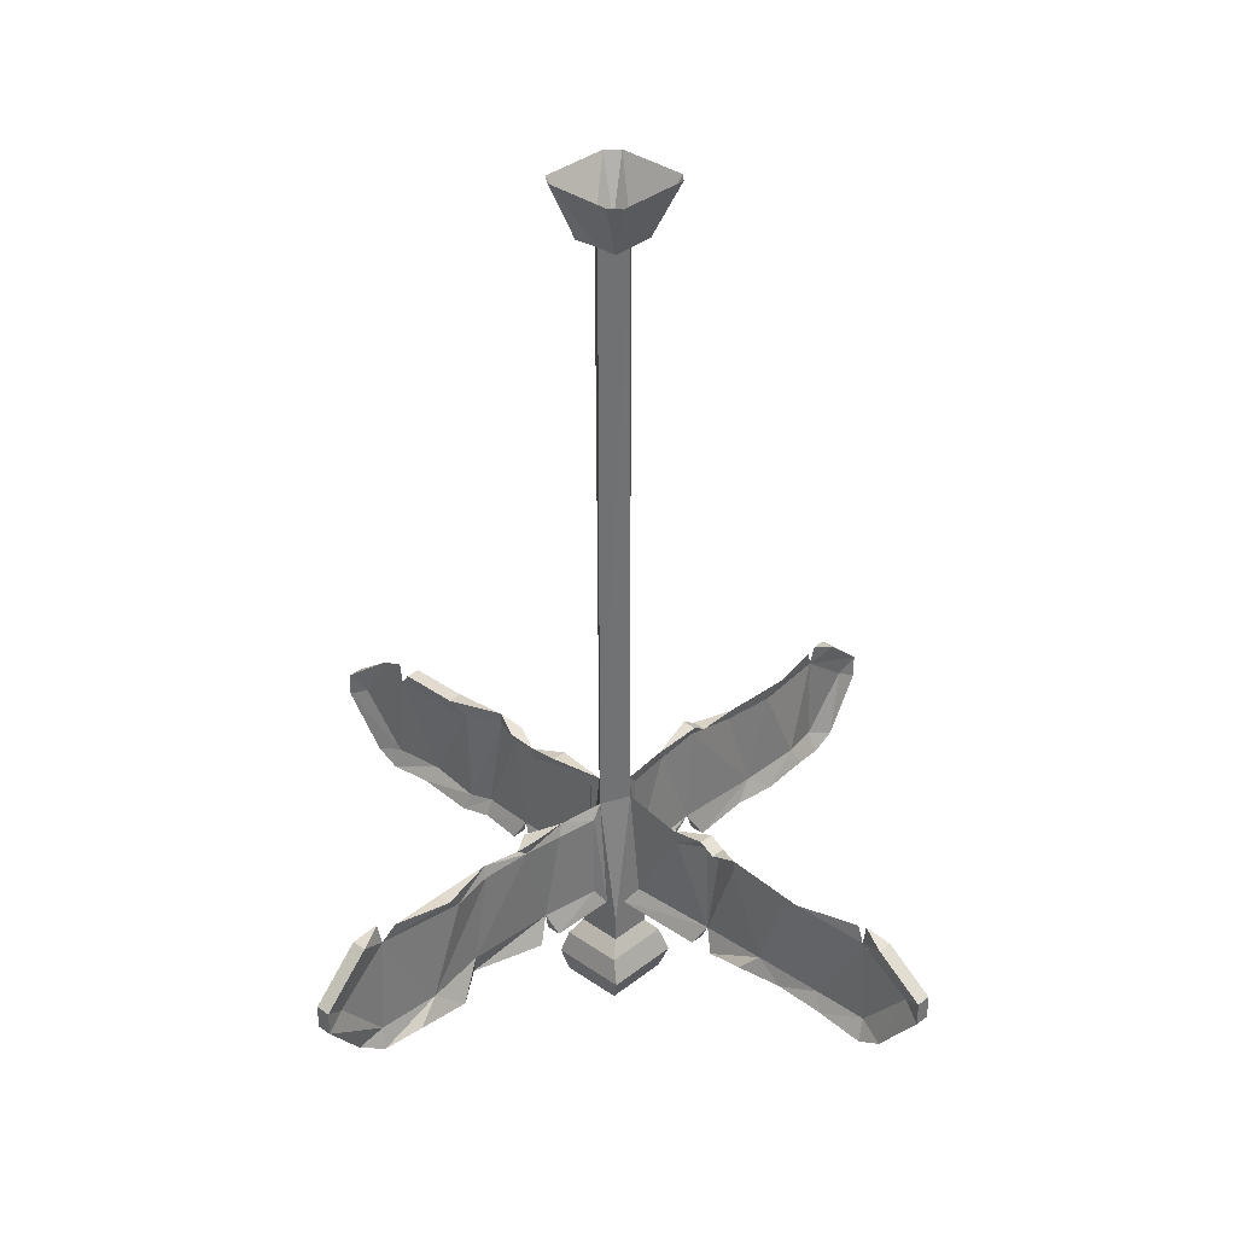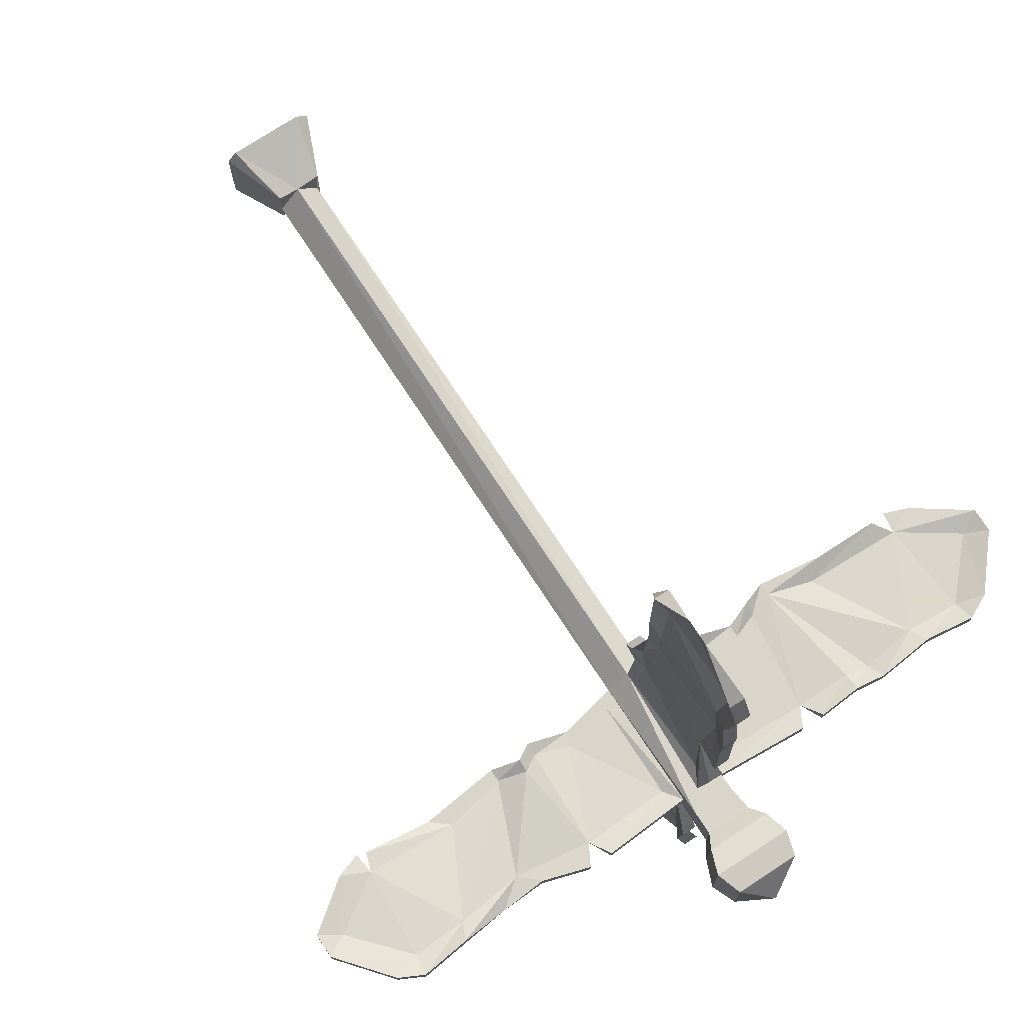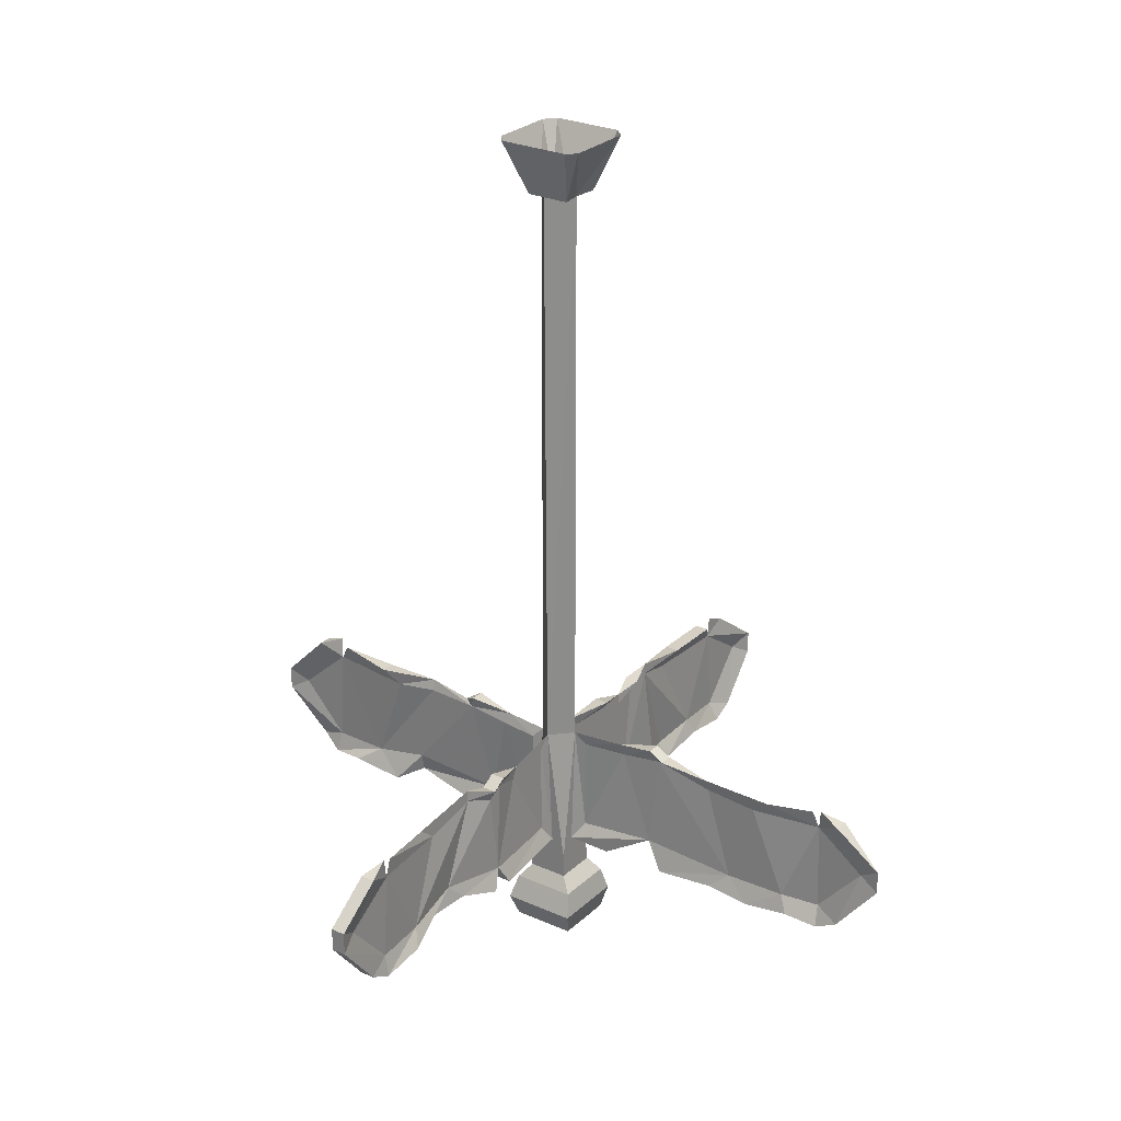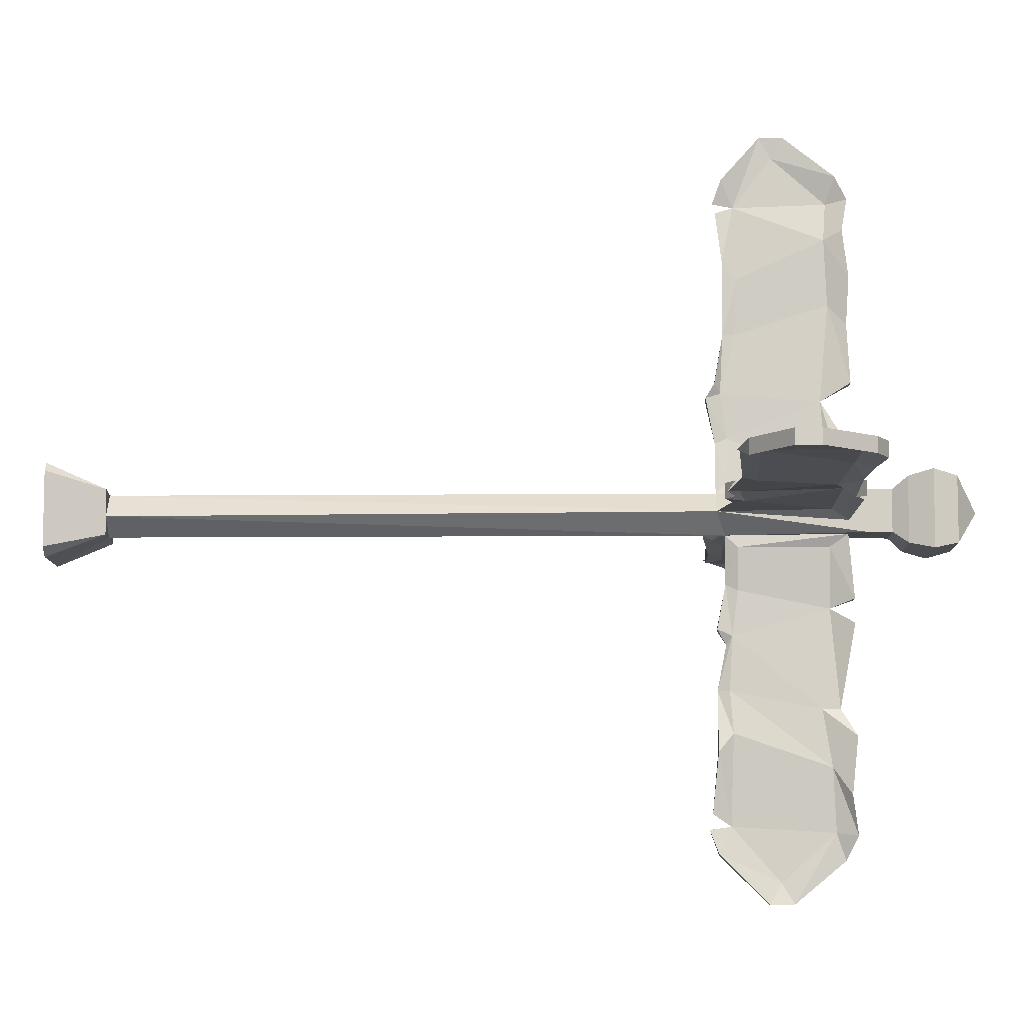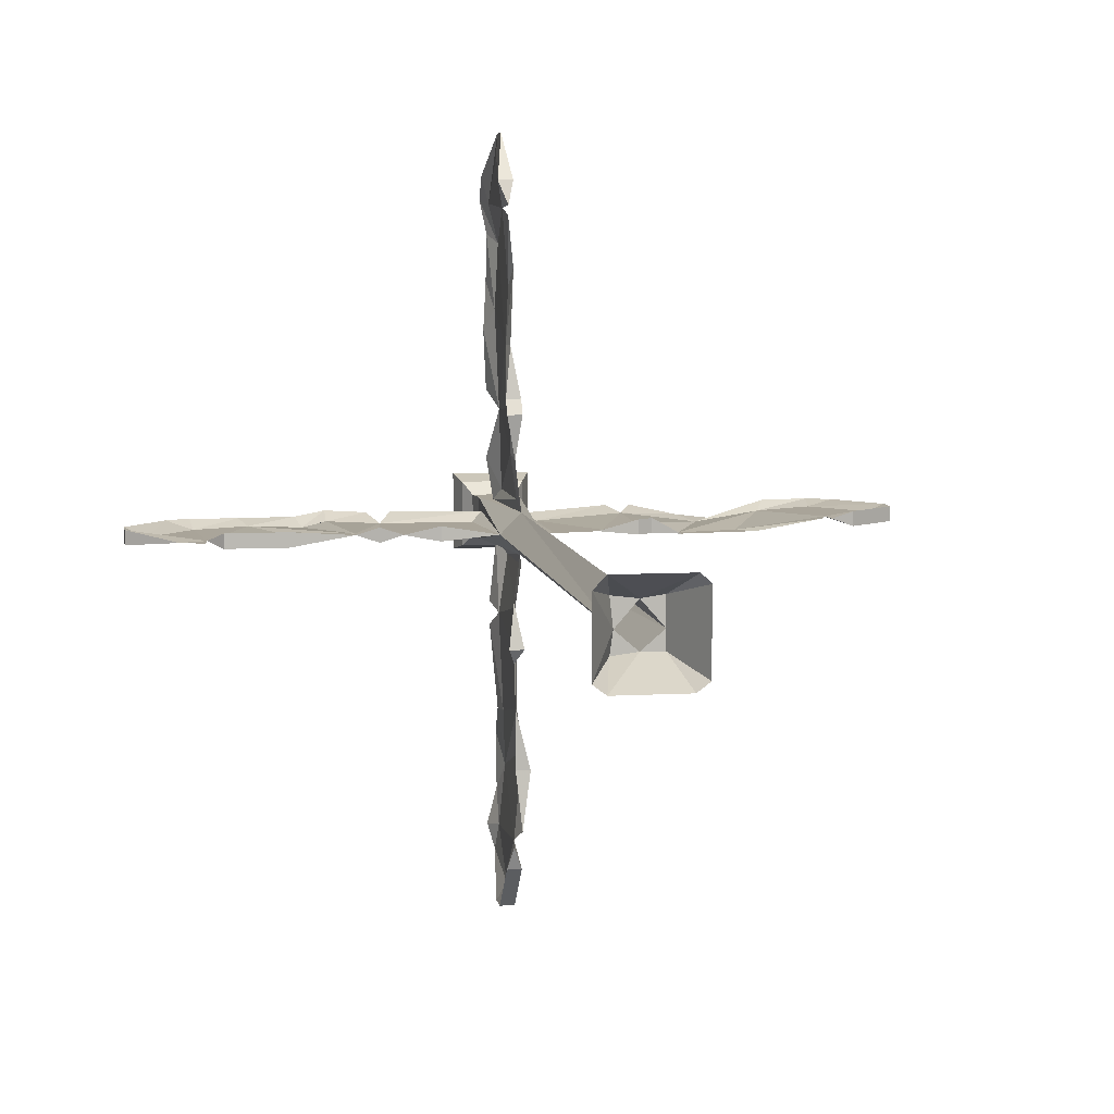
<metadata>
{"format":"obj","ext":"obj","renderer":"f3d","projection":"perspective","resolution":1024,"background":"white","views":[{"elev":34.5,"azim":-136.6,"up":"+Y"},{"elev":74.4,"azim":-33.2,"up":"+Z"},{"elev":26.2,"azim":-54.7,"up":"+Y"},{"elev":-8.9,"azim":-88.7,"up":"+Z"},{"elev":7.3,"azim":170.5,"up":"+Z"}]}
</metadata>
<code>
v -0.1172 0 0.1016
v -0.05469 -0.1484 0.0625
v -0.09375 0 0.125
v 0 -0.1484 0.05469
v 0.09375 0 0.125
v 0.0625 -0.1484 0.0625
v 0.125 0 0.09375
v 0.05469 -0.1484 -0.007812
v 0.125 0 -0.09375
v 0.0625 -0.1484 -0.0625
v 0.09375 0 -0.1172
v 0 -0.1484 -0.05469
v -0.08594 0 -0.1172
v -0.05469 -0.1484 -0.05469
v -0.1172 0 -0.09375
v -0.05469 -0.1484 -0.007812
v -0.05469 -1.711 0
v 0 -1.711 0.05469
v 0.05469 -2.094 0.05469
v -0.05469 -2.094 0.05469
v -0.05469 -2.156 0.05469
v 0.0625 -2.156 0.05469
v 0.05469 -2.094 -0.05469
v 0.05469 -2.047 -0.01562
v 0.05469 -2.047 0.02344
v 0.05469 -1.711 0
v 0.02344 -2.047 0.05469
v -0.01562 -2.047 0.05469
v -0.05469 -2.047 0.01562
v -0.05469 -2.094 -0.05469
v -0.05469 -2.156 -0.05469
v -0.07812 -2.195 -0.08594
v -0.07812 -2.195 0.08594
v 0.08594 -2.195 0.08594
v 0.0625 -2.156 -0.05469
v -0.02344 -2.047 -0.05469
v 0.01562 -2.047 -0.05469
v 0 -1.734 -0.05469
v 0.08594 -1.742 0
v 0.08594 -2 0
v 0.2969 -2.062 -0.01562
v 0.2969 -2.062 0.02344
v 0.3281 -2.008 0
v 0.2031 -1.719 0.02344
v 0.2031 -1.719 -0.01562
v 0.2188 -1.75 0
v 0.2969 -1.742 0
v 0.2969 -1.773 0
v 0.3594 -1.719 0.02344
v 0.3594 -1.719 -0.01562
v 0.3594 -1.75 0
v 0.4219 -1.695 0.007812
v 0.4219 -1.727 0.007812
v 0.4688 -2.008 0.007812
v 0.5859 -1.719 0.01562
v 0.5859 -1.719 -0.02344
v 0.5391 -1.758 -0.007812
v 0.5312 -2.016 -0.007812
v 0.6719 -2 0
v 0.75 -1.719 0.01562
v 0.75 -1.719 -0.02344
v 0.7891 -1.766 -0.007812
v 0.6953 -2.047 -0.02344
v 0.5469 -2.062 -0.02344
v 0.4688 -2.055 0.03125
v 0.5469 -2.062 0.01562
v 0.6953 -2.047 0.01562
v 0.8125 -2.008 -0.007812
v 0.8203 -2.062 -0.02344
v 0.8203 -2.062 0.01562
v 0.4688 -2.055 -0.007812
v 0.3594 -2.062 0.02344
v 0.3594 -2.062 -0.01562
v 0.08594 -2.195 -0.08594
v 0.1016 -2.258 -0.1016
v -0.1016 -2.258 -0.1016
v -0.1016 -2.258 0.1016
v 0.1016 -2.258 0.1016
v 0.08594 -2.32 0.08594
v 0.08594 -2.32 -0.08594
v -0.07812 -2.32 -0.08594
v -0.07812 -2.32 0.08594
v 0 -2.375 0
v 0.9375 -1.867 -0.007812
v 0.9922 -1.898 -0.02344
v 0.8828 -2.031 -0.02344
v 0.8828 -2.031 0.01562
v 0.7969 -1.711 -0.007812
v 0.8594 -1.734 -0.007812
v 0.9922 -1.836 0.01562
v 0.9922 -1.836 -0.02344
v 0.9922 -1.898 0.01562
v 0.007812 -1.742 0.08594
v 0.02344 -1.742 0.2031
v 0.007812 -2 0.08594
v 0.01562 -1.711 0.1875
v 0.01562 -1.984 0.2969
v 0.03906 -2.062 0.1641
v 0 -2.062 0.1641
v 0.02344 -1.727 0.3203
v 0.02344 -2.008 0.5547
v 0.04688 -2.055 0.5
v 0.03906 -2.062 0.3438
v 0 -2.062 0.3438
v 0.03125 -1.766 0.4766
v 0 -1.688 0.3047
v 0.03906 -1.688 0.3047
v 0.03906 -1.711 0.3438
v 0.02344 -1.773 0.625
v 0.01562 -2 0.7266
v 0.03906 -2.047 0.75
v 0.03906 -2.062 0.625
v 0 -2.062 0.625
v 0.007812 -2.055 0.5
v 0.01562 -1.734 0.6719
v 0.02344 -1.734 0.4766
v 0.03906 -1.766 0.8203
v 0.03125 -1.719 0.8047
v 0.03906 -2.008 0.8281
v 0.03906 -1.867 0.9531
v 0.03125 -1.898 1.008
v 0.05469 -2.031 0.8984
v 0.05469 -2.062 0.8359
v 0 -2.047 0.75
v 0.01562 -2.062 0.8359
v 0.01562 -2.031 0.8984
v 0.03125 -1.836 1.008
v 0.05469 -1.734 0.8906
v 0.01562 -1.734 0.8906
v 0.03125 -1.711 0.8281
v 0 -1.711 0.3438
v -0.08594 -1.742 0
v -0.2188 -1.773 0
v -0.08594 -2 0
v -0.2031 -1.742 0
v -0.3125 -2.008 0.01562
v -0.2812 -2.062 0.03125
v -0.2812 -2.062 -0.007812
v -0.05469 -2.047 -0.02344
v -0.007812 -1.766 -0.08594
v -0.007812 -2 -0.08594
v -0.007812 -2.062 -0.2188
v 0.03125 -2.062 -0.2188
v 0.01562 -2 -0.2422
v 0.01562 -1.734 -0.1797
v 0.007812 -1.766 -0.1953
v 0.03125 -1.711 -0.2969
v -0.007812 -1.711 -0.2969
v 0.007812 -1.75 -0.3125
v 0.01562 -1.734 -0.3359
v 0.007812 -1.742 -0.4531
v 0.007812 -1.977 -0.5
v 0.01562 -1.711 -0.4531
v -0.007812 -1.75 -0.5625
v 0 -2 -0.6484
v 0.01562 -1.711 -0.6094
v -0.02344 -1.711 -0.6094
v 0.01562 -1.742 -0.7969
v 0 -1.695 -0.7656
v -0.3047 -1.75 0.01562
v -0.3438 -1.773 0.01562
v -0.5078 -1.977 -0.007812
v -0.4609 -2.023 0.007812
v -0.3438 -2.062 0.03125
v -0.3438 -2.062 -0.007812
v -0.4141 -1.75 -0.007812
v -0.3047 -1.719 -0.007812
v -0.3047 -1.719 0.03125
v -0.3438 -1.742 -0.007812
v -0.3438 -1.742 0.03125
v -0.5703 -1.781 -0.007812
v -0.6797 -2 0.01562
v -0.7031 -2.047 0.03906
v -0.5781 -2.031 -0.007812
v -0.4609 -2.023 -0.03125
v -0.6172 -1.742 -0.007812
v -0.4141 -1.719 -0.007812
v -0.8047 -1.773 0.02344
v -0.7891 -1.727 0.02344
v -0.8203 -2.008 0.02344
v -0.9453 -1.867 0.02344
v -1 -1.898 0.03906
v -0.8906 -2.031 0.03906
v -0.8281 -2.062 0.03906
v -0.7031 -2.047 0
v -0.8281 -2.062 0
v -0.8906 -2.031 0
v -1 -1.898 0
v -1 -1.836 0
v -0.875 -1.742 0.03906
v -1 -1.836 0.03906
v -0.8125 -1.719 0.02344
v -0.875 -1.742 0
v 0.01562 -2.008 -0.8125
v 0.01562 -1.867 -0.9375
v 0 -1.898 -0.9922
v 0.02344 -2.031 -0.8828
v 0 -2.062 -0.8203
v 0.01562 -2.047 -0.7188
v 0.03906 -2.062 -0.8203
v 0.03906 -1.898 -0.9922
v 0.03906 -1.836 -0.9922
v 0 -1.711 -0.8672
v 0 -1.836 -0.9922
v 0.01562 -2.023 -0.5
v -0.007812 -2.062 -0.2812
v 0.03125 -2.062 -0.2812
v -0.02344 -2.062 -0.5703
v 0.01562 -2.062 -0.5703
v -0.02344 -2.047 -0.7188
v 0.02344 -1.688 -0.8047
v 0.03906 -1.711 -0.8672
f 1 2 3
f 3 2 4
f 3 4 5
f 5 4 6
f 5 6 7
f 7 6 8
f 7 8 9
f 9 8 10
f 9 10 11
f 11 10 12
f 11 12 13
f 13 12 14
f 13 14 15
f 15 14 16
f 15 16 1
f 1 16 2
f 2 16 4
f 4 8 6
f 21 31 32
f 21 32 33
f 21 33 22
f 22 33 34
f 22 34 35
f 23 26 24
f 24 26 39
f 24 39 40
f 24 40 41
f 24 41 42
f 24 42 25
f 25 42 43
f 25 43 40
f 25 40 26
f 26 40 39
f 26 39 44
f 26 44 45
f 26 45 46
f 26 46 39
f 39 46 44
f 44 46 47
f 44 47 45
f 45 47 48
f 45 48 46
f 46 48 47
f 47 48 49
f 47 49 50
f 47 50 51
f 47 51 48
f 48 51 49
f 49 51 52
f 49 52 50
f 50 52 53
f 50 53 51
f 51 53 52
f 52 53 55
f 52 55 56
f 52 56 57
f 52 57 53
f 53 57 55
f 55 57 60
f 55 60 61
f 55 61 56
f 56 61 62
f 56 62 57
f 58 59 63
f 58 63 64
f 58 64 54
f 58 54 65
f 58 65 66
f 58 66 59
f 59 66 67
f 59 67 68
f 59 68 69
f 59 69 63
f 63 69 70
f 63 70 67
f 63 67 64
f 64 67 66
f 64 66 71
f 64 71 54
f 54 71 43
f 54 43 72
f 54 72 65
f 65 72 73
f 65 73 71
f 65 71 66
f 31 35 74
f 31 74 32
f 32 74 75
f 32 75 76
f 32 76 33
f 33 76 77
f 33 77 34
f 34 77 78
f 34 78 74
f 34 74 35
f 74 78 75
f 79 82 83
f 79 83 80
f 80 83 81
f 81 83 82
f 70 68 67
f 40 43 41
f 41 43 42
f 43 71 73
f 43 73 72
f 57 62 60
f 93 95 27
f 93 27 18
f 93 18 94
f 93 94 96
f 93 96 18
f 93 18 95
f 95 97 98
f 95 98 27
f 27 98 99
f 27 99 28
f 28 99 97
f 28 97 95
f 28 95 18
f 97 101 102
f 97 102 103
f 97 103 104
f 97 104 101
f 94 100 106
f 94 106 96
f 94 96 100
f 100 96 107
f 100 107 108
f 100 108 105
f 101 110 111
f 101 111 112
f 101 112 102
f 102 112 113
f 102 113 114
f 102 114 103
f 103 114 104
f 104 114 101
f 101 114 113
f 101 113 110
f 105 109 115
f 105 115 116
f 105 116 109
f 109 116 115
f 109 115 117
f 109 117 118
f 109 118 115
f 115 118 117
f 119 123 110
f 119 110 124
f 119 124 125
f 94 18 96
f 105 108 116
f 105 116 100
f 100 116 131
f 100 131 106
f 106 131 108
f 106 108 107
f 106 107 96
f 110 123 111
f 111 123 125
f 111 125 124
f 111 124 112
f 112 124 113
f 113 124 110
f 98 97 99
f 116 108 131
f 132 134 29
f 132 29 17
f 132 17 133
f 132 133 135
f 132 135 17
f 132 17 134
f 134 136 137
f 134 137 29
f 29 137 138
f 29 138 139
f 30 38 36
f 36 38 140
f 36 140 141
f 36 141 142
f 36 142 143
f 36 143 37
f 37 143 144
f 37 144 141
f 37 141 38
f 38 141 140
f 38 140 145
f 38 145 146
f 38 146 140
f 140 146 145
f 145 146 147
f 145 147 148
f 145 148 149
f 145 149 146
f 146 149 147
f 147 149 150
f 147 150 148
f 148 150 149
f 149 150 151
f 149 151 153
f 149 153 150
f 150 153 151
f 151 153 154
f 151 154 156
f 151 156 153
f 153 156 157
f 153 157 154
f 154 157 158
f 154 158 159
f 154 159 156
f 156 159 157
f 157 159 158
f 136 162 163
f 136 163 164
f 136 164 165
f 136 165 162
f 133 160 167
f 133 167 135
f 133 135 160
f 160 135 168
f 160 168 161
f 160 161 169
f 160 169 167
f 167 169 170
f 167 170 168
f 167 168 135
f 162 172 173
f 162 173 174
f 162 174 163
f 163 174 175
f 163 175 164
f 164 175 165
f 165 175 162
f 162 175 174
f 162 174 172
f 166 171 176
f 166 176 177
f 166 177 171
f 171 177 176
f 171 176 178
f 171 178 179
f 171 179 176
f 176 179 178
f 180 184 172
f 180 172 185
f 180 185 186
f 184 186 173
f 184 173 172
f 133 17 135
f 161 168 170
f 161 170 166
f 161 166 177
f 161 177 169
f 169 177 170
f 170 177 166
f 17 139 134
f 134 139 136
f 136 139 138
f 136 138 137
f 174 185 172
f 185 174 173
f 185 173 186
f 194 198 155
f 194 155 199
f 194 199 200
f 141 144 142
f 142 144 143
f 144 152 205
f 144 205 206
f 144 206 207
f 144 207 152
f 152 155 208
f 152 208 205
f 152 205 155
f 155 205 209
f 155 209 199
f 199 209 208
f 199 208 210
f 199 210 200
f 200 210 198
f 155 210 208
f 210 155 198
f 207 205 152
f 205 207 206
f 205 208 209
f 12 16 14
f 10 8 12
f 4 16 17
f 4 17 18
f 4 18 8
f 19 23 24
f 19 24 25
f 19 25 26
f 19 26 18
f 19 18 27
f 19 27 20
f 20 27 28
f 20 28 18
f 20 18 17
f 20 17 29
f 20 29 30
f 23 30 36
f 23 36 37
f 23 37 38
f 23 38 26
f 29 139 30
f 30 139 17
f 30 17 38
f 38 17 16
f 38 16 12
f 38 12 26
f 26 12 8
f 26 8 18
f 19 20 21
f 19 21 22
f 19 22 23
f 20 30 31
f 20 31 21
f 22 35 23
f 23 35 30
f 39 46 40
f 39 40 46
f 46 48 43
f 46 43 40
f 46 40 43
f 46 43 48
f 48 51 43
f 48 43 51
f 51 53 54
f 51 54 43
f 51 43 53
f 53 57 58
f 53 58 54
f 53 54 58
f 53 58 59
f 53 59 57
f 57 62 59
f 57 59 58
f 30 35 31
f 62 68 59
f 62 59 68
f 62 68 84
f 62 84 68
f 43 54 53
f 59 62 57
f 93 94 95
f 93 95 94
f 94 95 97
f 94 97 95
f 97 94 100
f 97 100 101
f 97 101 105
f 97 105 100
f 97 100 94
f 100 105 101
f 101 105 109
f 101 109 110
f 101 110 105
f 105 110 109
f 109 117 110
f 109 110 117
f 117 119 110
f 117 110 119
f 117 119 120
f 117 120 119
f 132 133 134
f 132 134 133
f 133 134 136
f 133 136 134
f 140 146 141
f 140 141 146
f 146 149 144
f 146 144 141
f 146 141 144
f 146 144 149
f 149 151 152
f 149 152 144
f 149 144 151
f 151 154 155
f 151 155 152
f 151 152 155
f 151 155 154
f 154 158 155
f 154 155 158
f 136 133 160
f 136 160 161
f 136 161 162
f 136 162 166
f 136 166 161
f 136 161 160
f 136 160 133
f 161 166 162
f 162 166 171
f 162 171 172
f 162 172 166
f 166 172 171
f 171 178 172
f 171 172 178
f 178 180 172
f 178 172 180
f 178 180 181
f 178 181 180
f 158 194 155
f 158 155 194
f 158 194 195
f 158 195 194
f 144 152 151
f 75 78 79
f 75 79 80
f 75 80 76
f 76 80 81
f 76 81 77
f 77 81 82
f 77 82 78
f 78 82 79
f 68 84 85
f 68 85 86
f 68 86 69
f 69 86 87
f 69 87 70
f 70 87 68
f 62 88 89
f 62 89 84
f 62 84 90
f 62 90 89
f 62 89 88
f 84 89 91
f 84 91 85
f 85 91 90
f 85 90 92
f 85 92 86
f 86 92 87
f 87 92 84
f 87 84 68
f 60 62 61
f 92 90 84
f 91 89 90
f 119 120 121
f 119 121 122
f 119 122 123
f 119 125 126
f 119 126 120
f 120 126 121
f 120 121 127
f 120 127 121
f 127 120 128
f 127 128 129
f 127 129 117
f 127 117 120
f 120 117 128
f 128 117 130
f 128 130 129
f 129 130 117
f 122 121 126
f 122 126 123
f 123 126 125
f 180 181 182
f 180 182 183
f 180 183 184
f 180 186 187
f 180 187 181
f 181 187 188
f 181 188 189
f 181 189 178
f 181 178 190
f 181 190 191
f 181 191 182
f 182 191 189
f 182 189 188
f 182 188 183
f 183 188 187
f 183 187 184
f 184 187 186
f 178 192 190
f 190 192 193
f 190 193 191
f 191 193 189
f 189 193 178
f 178 193 192
f 194 195 196
f 194 196 197
f 194 197 198
f 194 200 197
f 194 197 195
f 195 197 201
f 195 201 202
f 195 202 158
f 195 158 203
f 195 203 204
f 195 204 196
f 196 204 202
f 196 202 201
f 196 201 197
f 200 198 197
f 158 211 203
f 203 211 212
f 203 212 204
f 204 212 202
f 202 212 158
f 158 212 211

</code>
